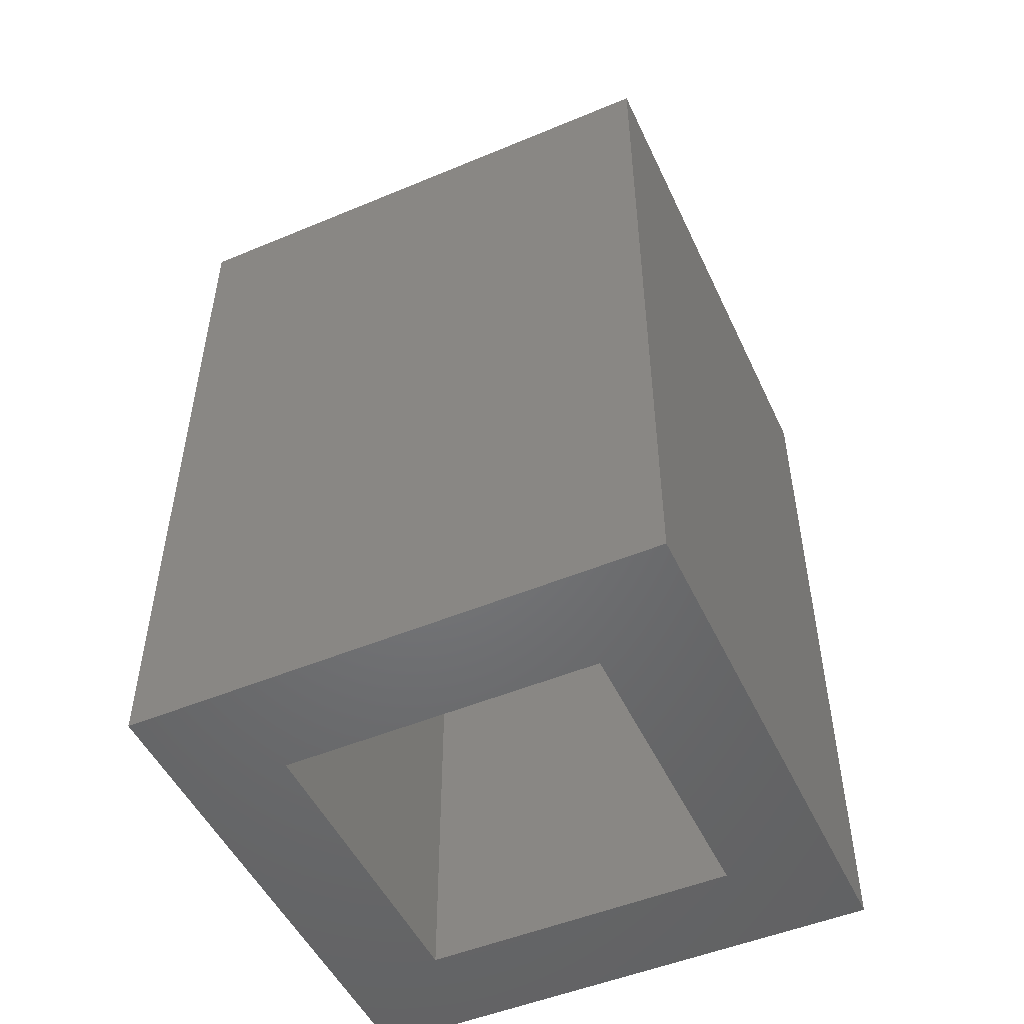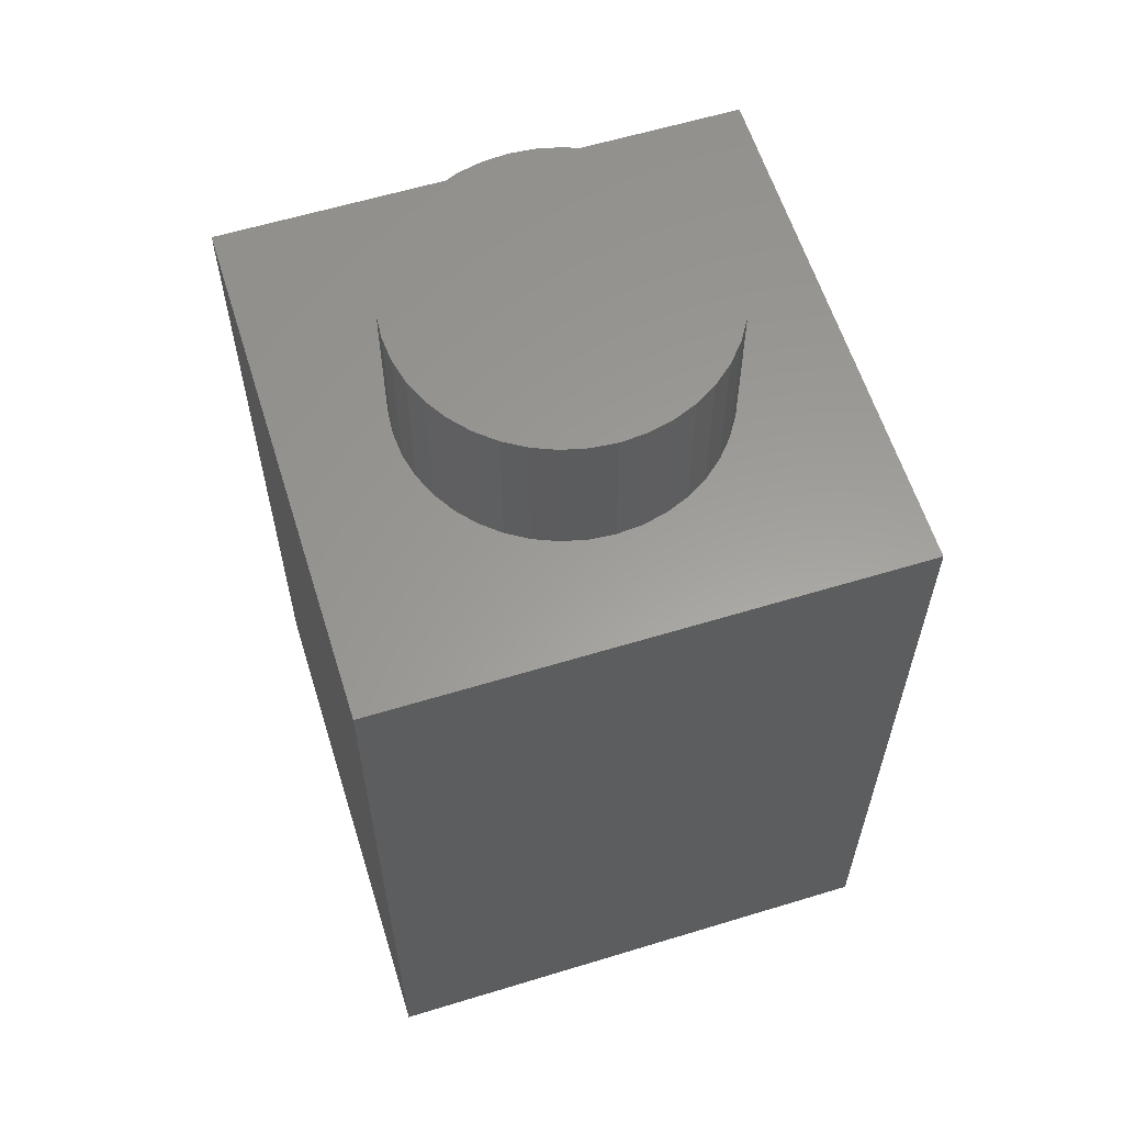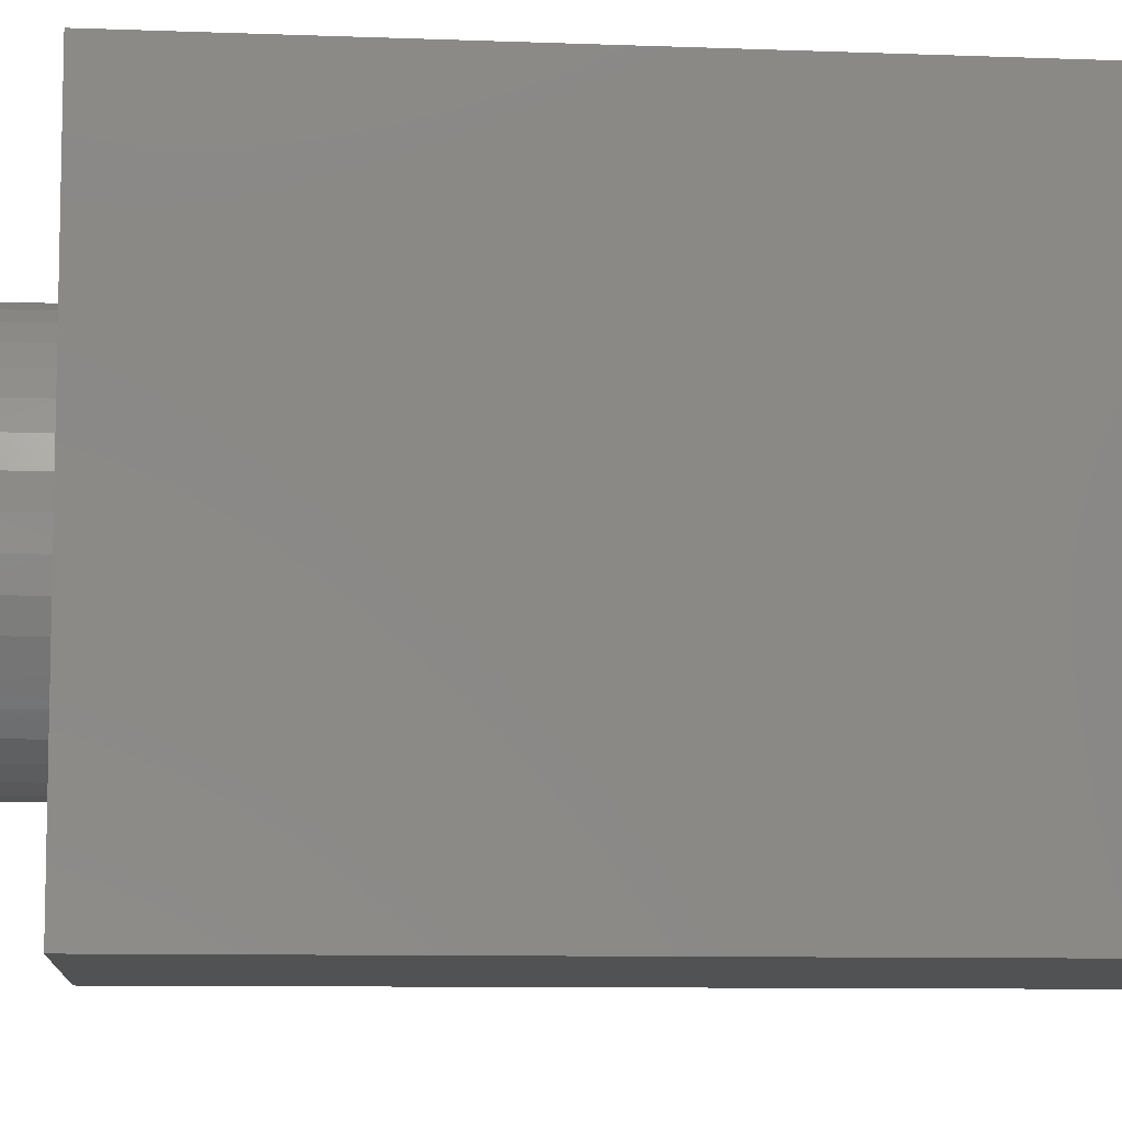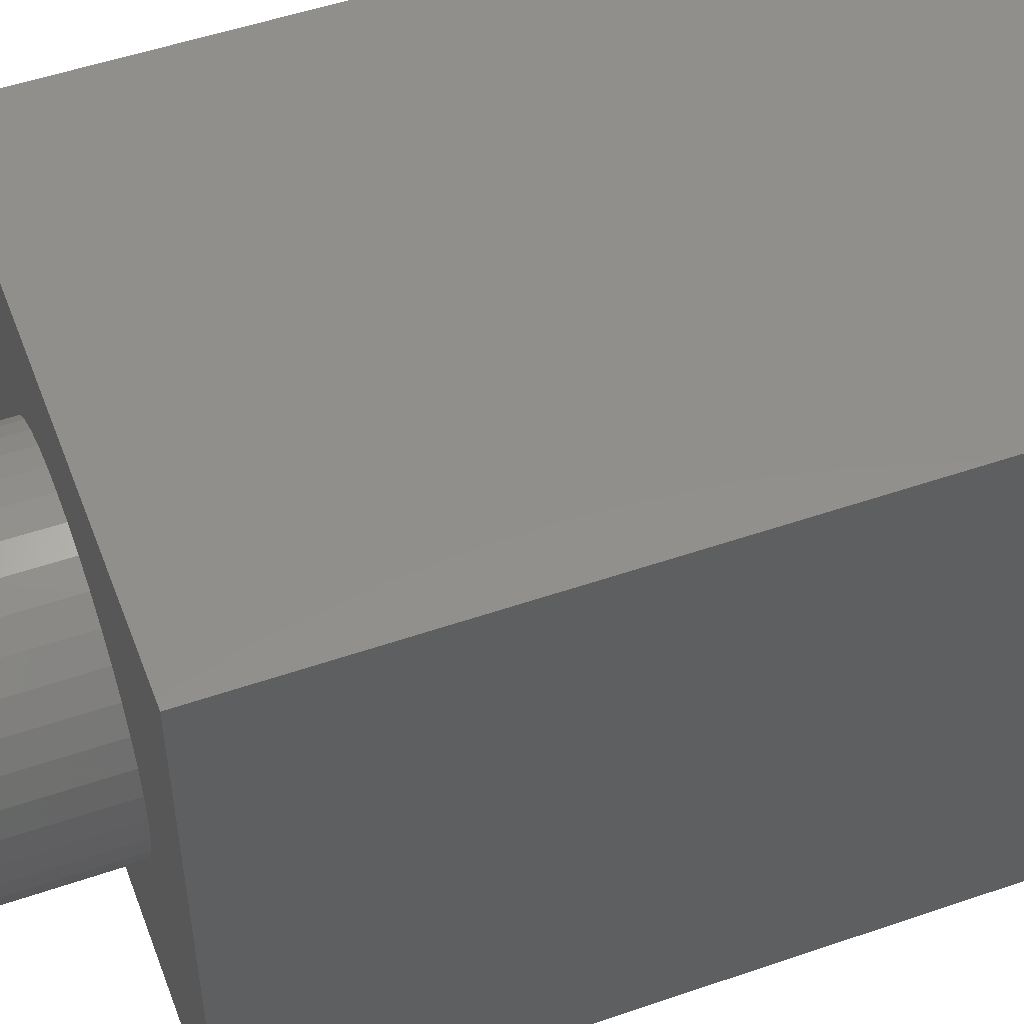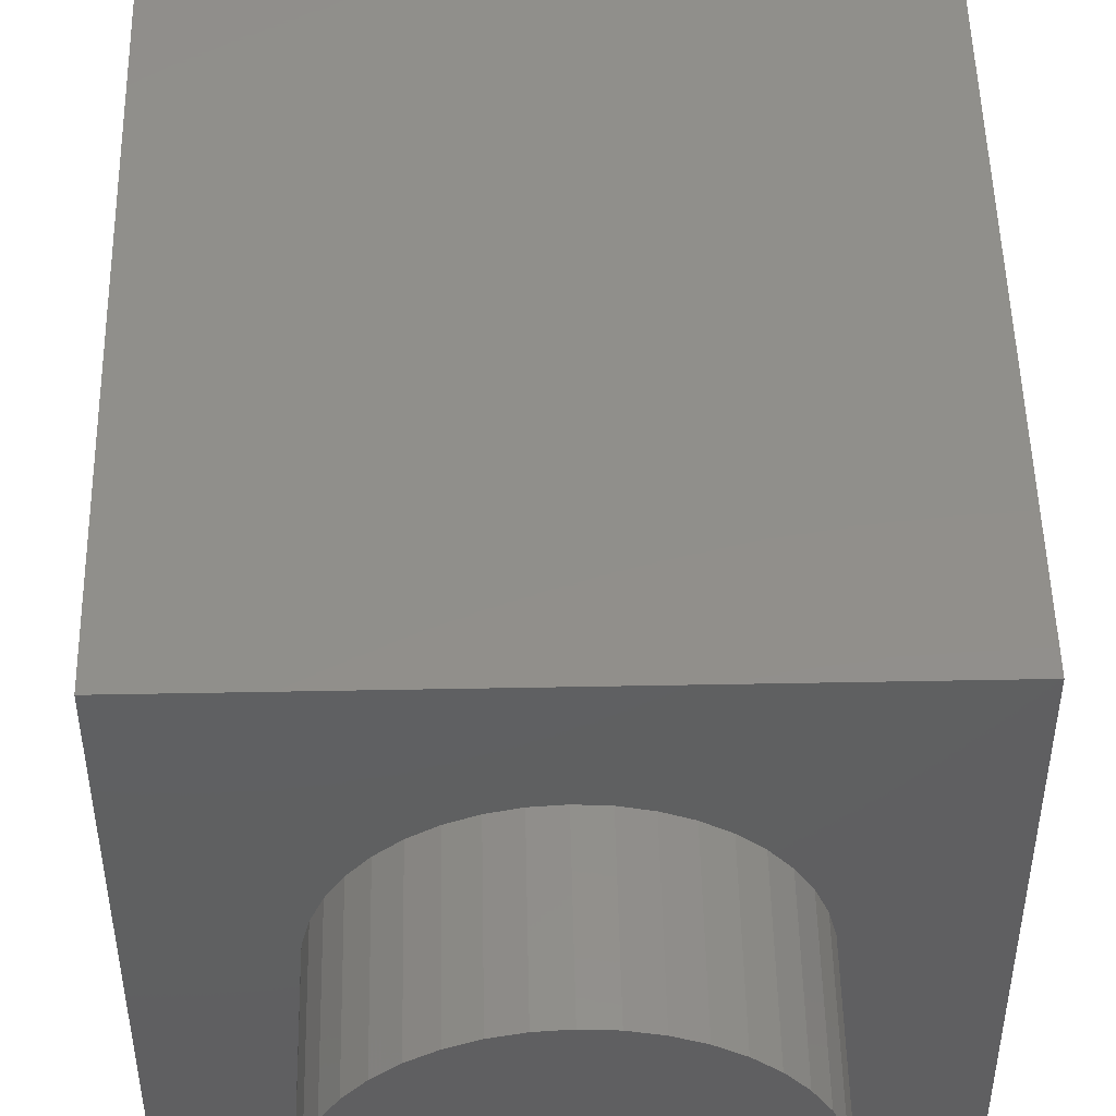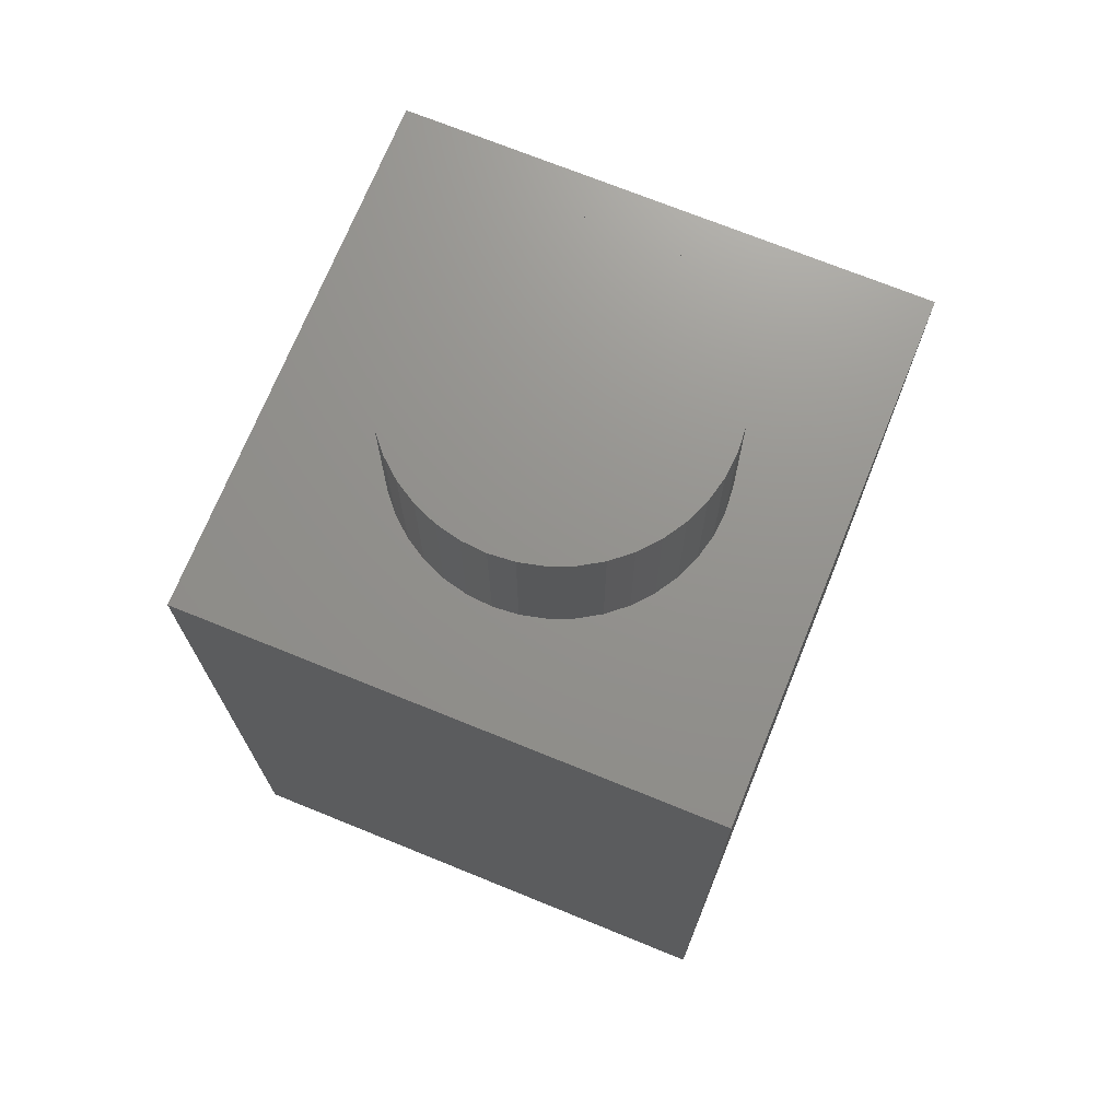
<metadata>
{"format":"stl","ext":"stl","renderer":"f3d","projection":"perspective","resolution":1024,"background":"white","views":[{"elev":-50.2,"azim":24.6,"up":"+Z"},{"elev":60.3,"azim":72.7,"up":"+Z"},{"elev":-8.7,"azim":84.0,"up":"+Y"},{"elev":51.4,"azim":69.5,"up":"+Y"},{"elev":49.7,"azim":-1.2,"up":"+Y"},{"elev":71.7,"azim":-157.9,"up":"+Z"}]}
</metadata>
<code>
# stl→obj: 96 verts, 188 faces
v 0 0 0
v 0 0 23.5
v 0 16 0
v 0 16 23.5
v 16 0 0
v 16 0 23.5
v 3.2 3.2 0
v 12.8 3.2 0
v 3.2 12.8 0
v 16 16 0
v 12.8 12.8 0
v 16 16 23.5
v 6.517 12.57 23.5
v 12.57 9.483 23.5
v 3.2 8 23.5
v 3.259 8.751 23.5
v 3.435 9.483 23.5
v 10.18 3.723 23.5
v 9.483 3.435 23.5
v 3.723 10.18 23.5
v 4.117 10.82 23.5
v 4.606 11.39 23.5
v 11.39 4.606 23.5
v 11.88 5.179 23.5
v 5.179 11.88 23.5
v 5.821 12.28 23.5
v 7.249 12.74 23.5
v 8 12.8 23.5
v 8.751 12.74 23.5
v 12.74 8.751 23.5
v 9.483 12.57 23.5
v 10.18 12.28 23.5
v 12.57 6.517 23.5
v 12.28 5.821 23.5
v 10.82 11.88 23.5
v 11.39 11.39 23.5
v 11.88 10.82 23.5
v 12.28 10.18 23.5
v 12.8 8 23.5
v 12.74 7.249 23.5
v 10.82 4.117 23.5
v 8.751 3.259 23.5
v 8 3.2 23.5
v 7.249 3.259 23.5
v 6.517 3.435 23.5
v 5.821 3.723 23.5
v 5.179 4.117 23.5
v 4.606 4.606 23.5
v 4.117 5.179 23.5
v 3.723 5.821 23.5
v 3.435 6.517 23.5
v 3.259 7.249 23.5
v 3.2 12.8 20.3
v 3.2 3.2 20.3
v 12.8 12.8 20.3
v 12.8 3.2 20.3
v 3.2 8 27.96
v 3.259 8.751 27.96
v 3.259 7.249 27.96
v 3.435 6.517 27.96
v 3.723 5.821 27.96
v 4.117 5.179 27.96
v 4.606 4.606 27.96
v 5.179 4.117 27.96
v 5.821 3.723 27.96
v 6.517 3.435 27.96
v 7.249 3.259 27.96
v 8 3.2 27.96
v 8.751 3.259 27.96
v 9.483 3.435 27.96
v 10.18 3.723 27.96
v 10.82 4.117 27.96
v 11.39 4.606 27.96
v 11.88 5.179 27.96
v 12.28 5.821 27.96
v 12.57 6.517 27.96
v 12.74 7.249 27.96
v 12.8 8 27.96
v 12.74 8.751 27.96
v 12.57 9.483 27.96
v 12.28 10.18 27.96
v 11.88 10.82 27.96
v 11.39 11.39 27.96
v 10.82 11.88 27.96
v 10.18 12.28 27.96
v 9.483 12.57 27.96
v 8.751 12.74 27.96
v 8 12.8 27.96
v 7.249 12.74 27.96
v 6.517 12.57 27.96
v 5.821 12.28 27.96
v 5.179 11.88 27.96
v 4.606 11.39 27.96
v 4.117 10.82 27.96
v 3.723 10.18 27.96
v 3.435 9.483 27.96
f 1 2 3
f 3 2 4
f 2 1 5
f 6 2 5
f 7 8 5
f 9 3 10
f 1 3 9
f 11 9 10
f 1 9 7
f 1 7 5
f 5 8 10
f 8 11 10
f 3 4 10
f 10 4 12
f 13 12 4
f 14 6 12
f 2 15 4
f 15 16 4
f 16 17 4
f 18 19 6
f 17 20 4
f 20 21 4
f 21 22 4
f 23 6 24
f 22 25 4
f 25 26 4
f 26 13 4
f 27 28 12
f 28 29 12
f 14 30 6
f 29 31 12
f 31 32 12
f 33 34 6
f 32 35 12
f 35 36 12
f 36 37 12
f 37 38 12
f 38 14 12
f 30 39 6
f 40 33 6
f 23 41 6
f 24 6 34
f 41 18 6
f 2 6 19
f 2 19 42
f 2 42 43
f 2 43 44
f 2 44 45
f 2 45 46
f 2 46 47
f 2 47 48
f 2 48 49
f 2 49 50
f 2 50 51
f 2 52 15
f 2 51 52
f 13 27 12
f 39 40 6
f 6 5 10
f 12 6 10
f 9 53 54
f 7 9 54
f 11 55 53
f 9 11 53
f 55 11 56
f 56 11 8
f 56 8 54
f 54 8 7
f 15 57 16
f 16 57 58
f 15 52 57
f 57 52 59
f 52 51 59
f 59 51 60
f 51 50 60
f 60 50 61
f 50 49 61
f 61 49 62
f 49 48 62
f 62 48 63
f 63 48 47
f 64 63 47
f 64 47 46
f 65 64 46
f 65 46 45
f 66 65 45
f 66 45 44
f 67 66 44
f 67 44 43
f 68 67 43
f 68 43 42
f 69 68 42
f 69 42 19
f 70 69 19
f 70 19 18
f 71 70 18
f 71 18 41
f 72 71 41
f 72 41 23
f 73 72 23
f 73 23 24
f 74 73 24
f 74 24 34
f 75 74 34
f 75 34 33
f 76 75 33
f 76 33 40
f 77 76 40
f 77 40 39
f 78 77 39
f 39 30 79
f 78 39 79
f 30 14 80
f 79 30 80
f 14 38 81
f 80 14 81
f 38 37 82
f 81 38 82
f 37 36 83
f 82 37 83
f 35 84 36
f 36 84 83
f 32 85 35
f 35 85 84
f 31 86 32
f 32 86 85
f 29 87 31
f 31 87 86
f 28 88 29
f 29 88 87
f 27 89 28
f 28 89 88
f 13 90 27
f 27 90 89
f 26 91 13
f 13 91 90
f 25 92 26
f 26 92 91
f 22 93 25
f 25 93 92
f 21 94 22
f 22 94 93
f 20 95 21
f 21 95 94
f 17 96 20
f 20 96 95
f 16 58 17
f 17 58 96
f 55 56 53
f 53 56 54
f 58 57 59
f 61 58 60
f 60 58 59
f 62 58 61
f 63 58 62
f 64 58 63
f 65 58 64
f 66 58 65
f 67 58 66
f 68 58 67
f 69 58 68
f 70 58 69
f 71 58 70
f 72 58 71
f 73 58 72
f 74 58 73
f 75 58 74
f 76 58 75
f 77 58 76
f 78 58 77
f 79 58 78
f 80 58 79
f 81 58 80
f 82 58 81
f 83 58 82
f 84 58 83
f 85 58 84
f 86 58 85
f 87 58 86
f 88 58 87
f 89 58 88
f 90 58 89
f 91 58 90
f 92 58 91
f 93 58 92
f 94 58 93
f 95 58 94
f 96 58 95

</code>
